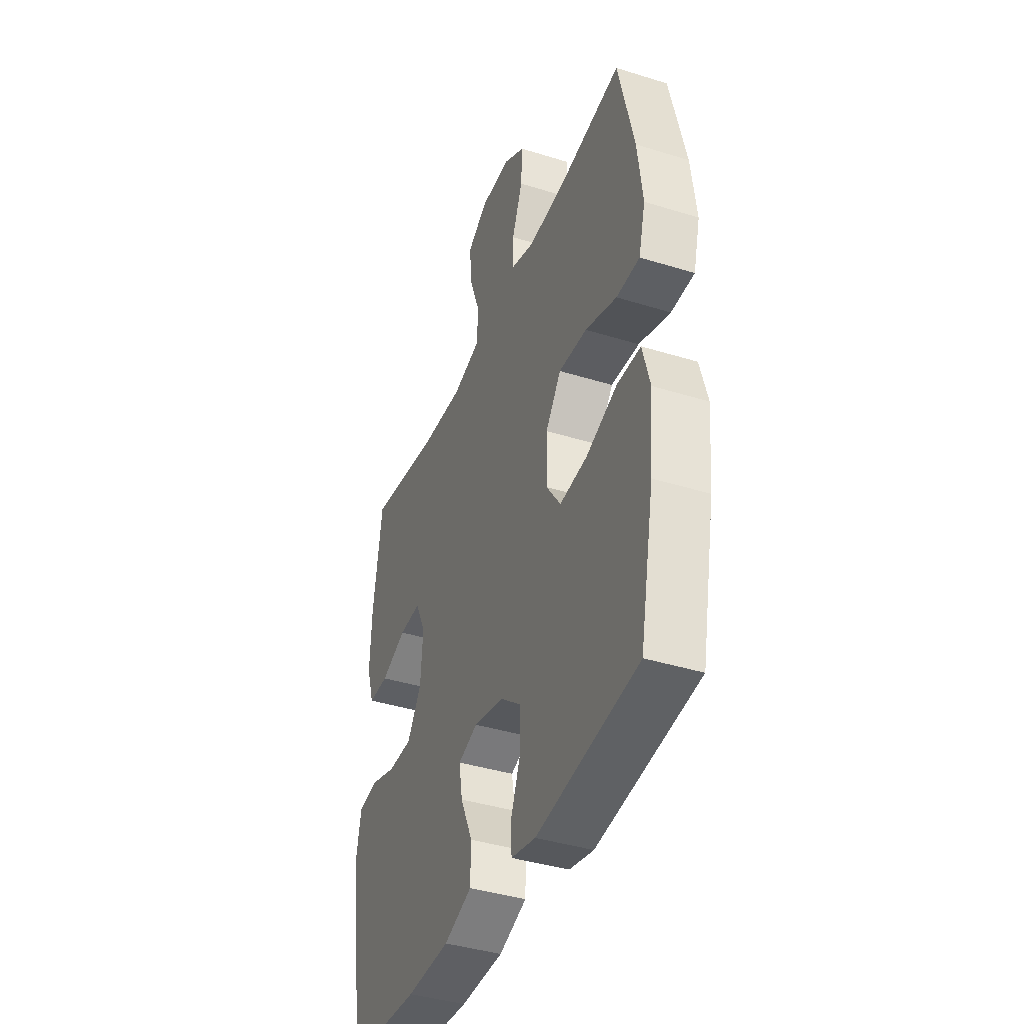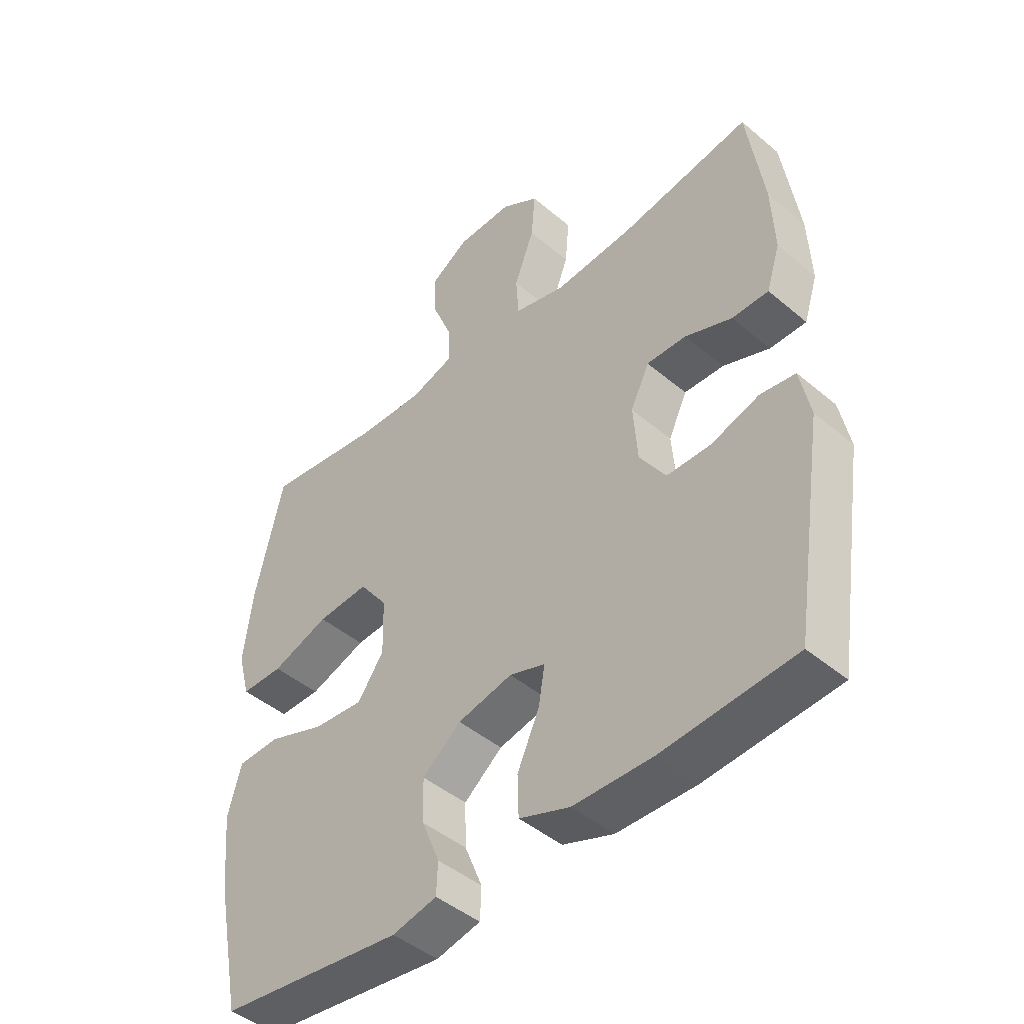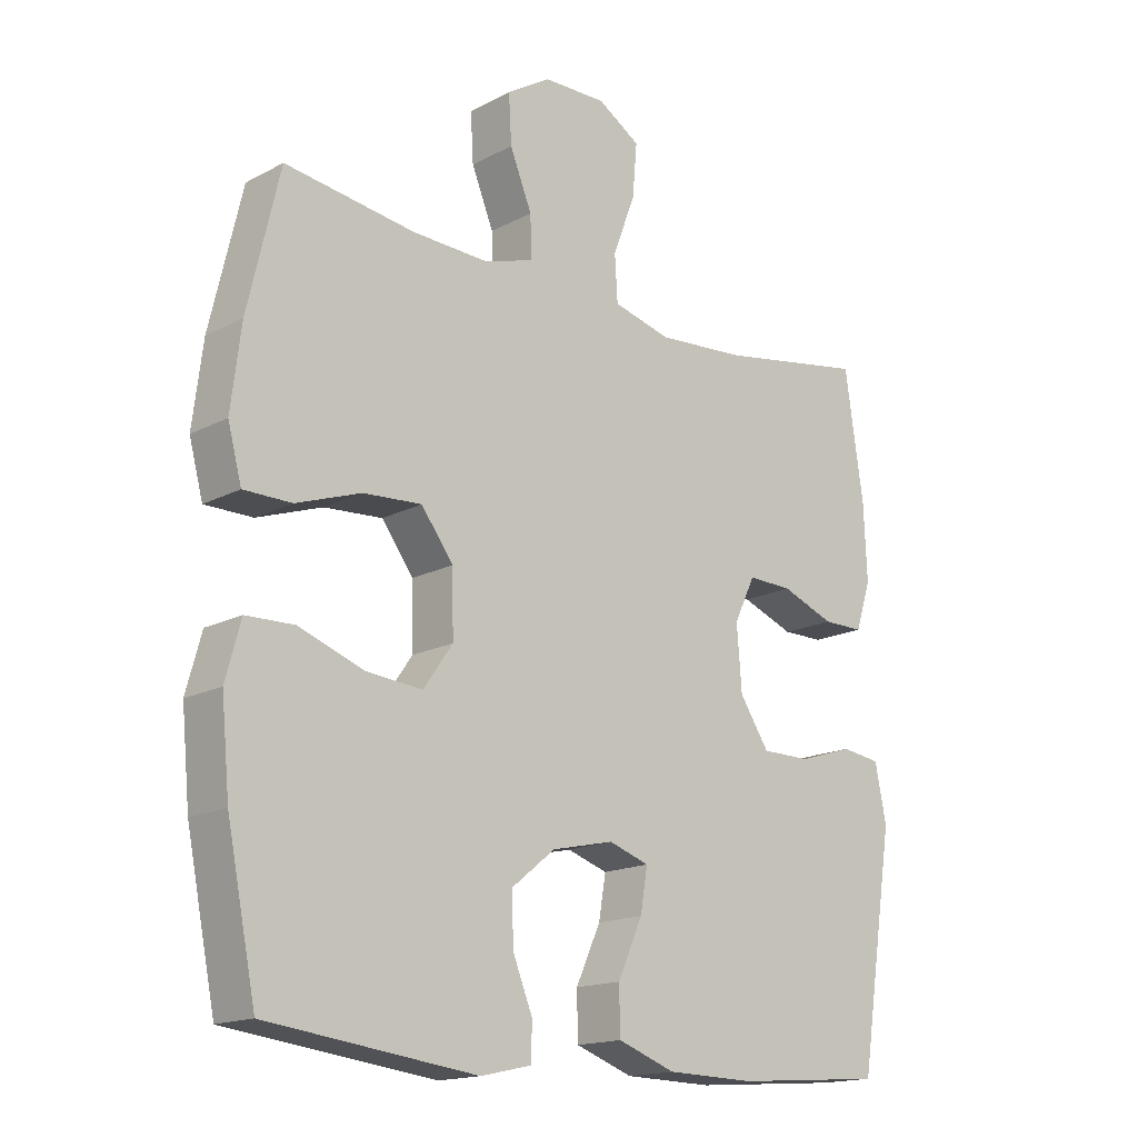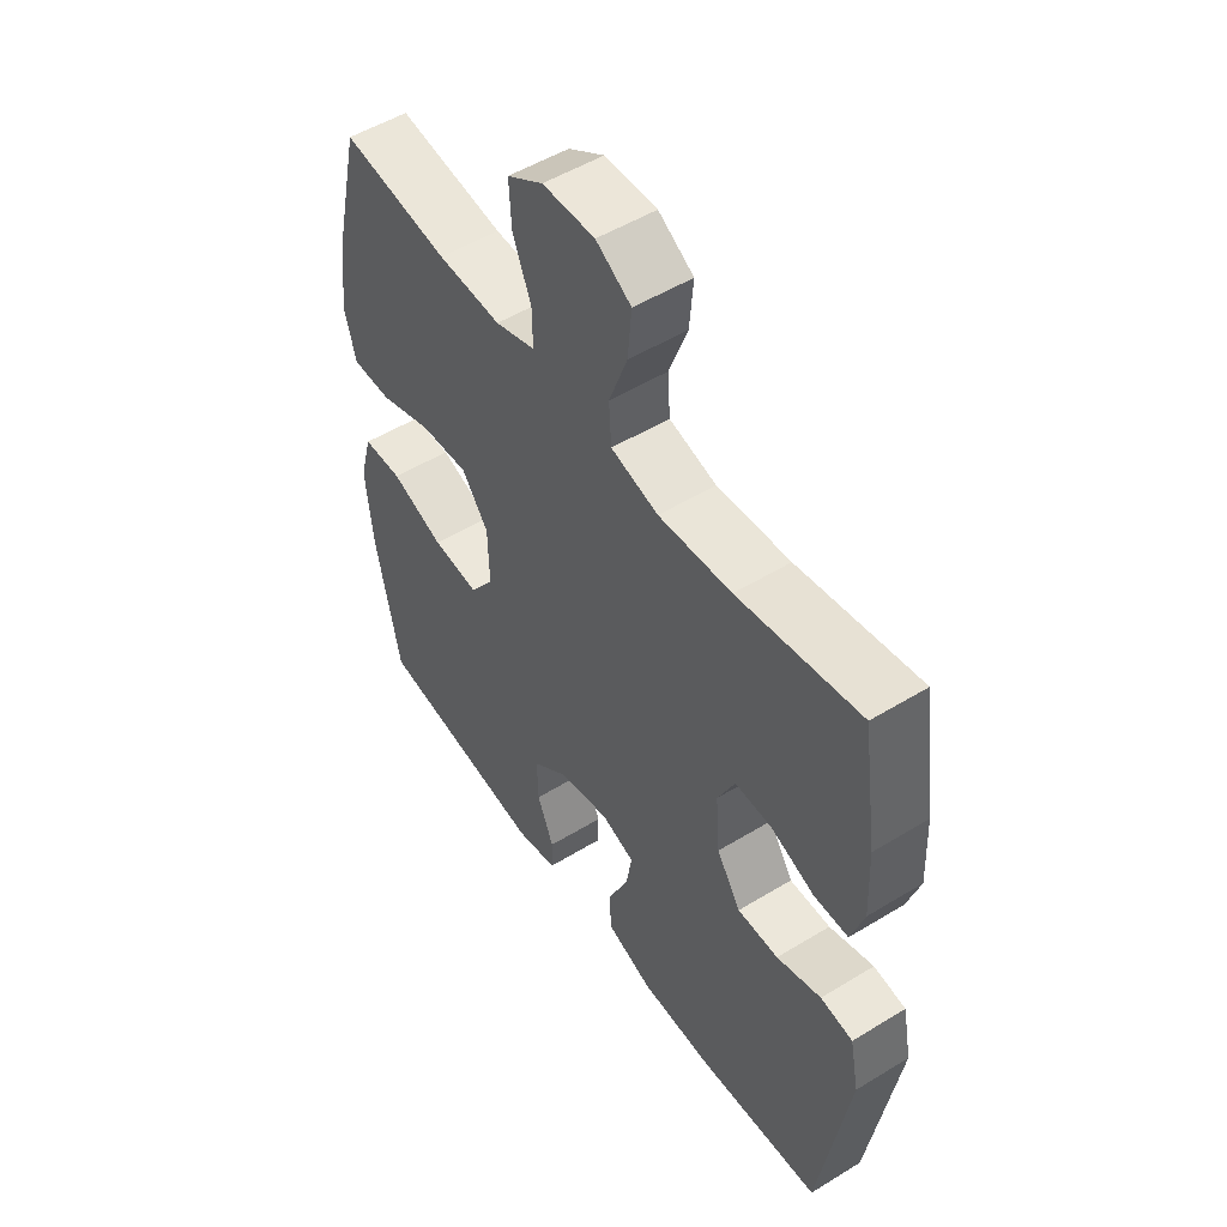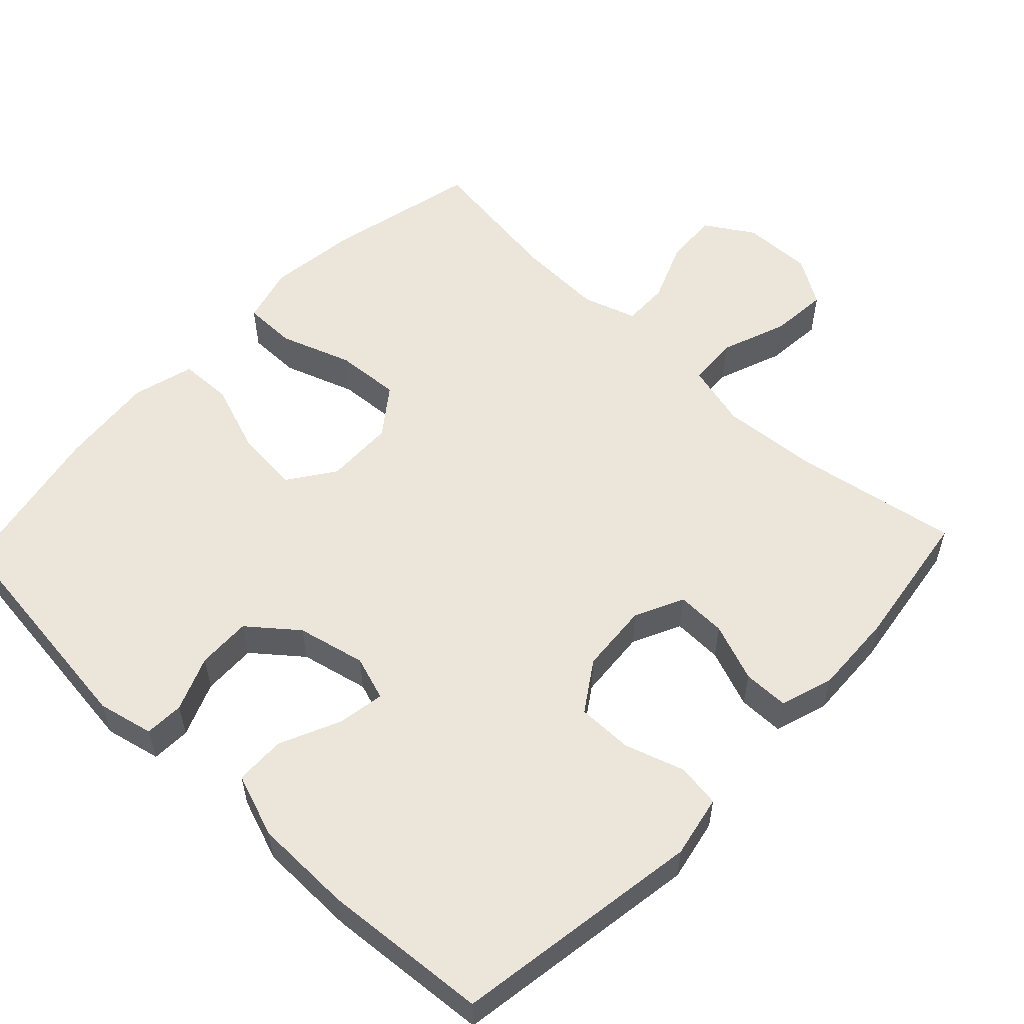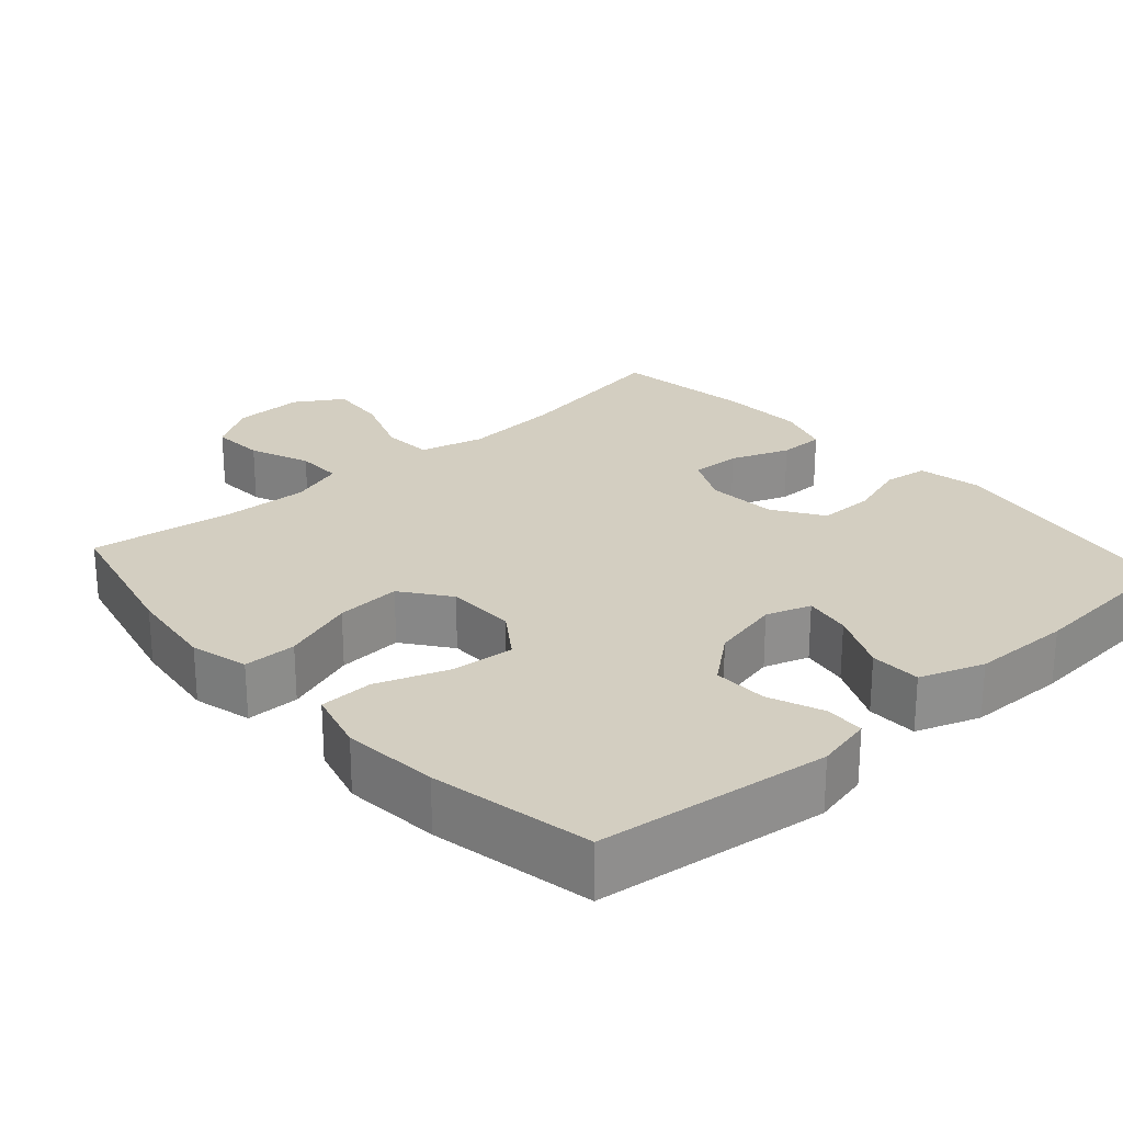
<metadata>
{"format":"obj","ext":"obj","renderer":"f3d","projection":"perspective","resolution":1024,"background":"white","views":[{"elev":-40.1,"azim":69.0,"up":"+Z"},{"elev":-45.3,"azim":-134.2,"up":"+Z"},{"elev":-16.4,"azim":137.0,"up":"+Z"},{"elev":51.7,"azim":-123.5,"up":"+Z"},{"elev":55.9,"azim":-136.6,"up":"+Y"},{"elev":25.2,"azim":138.3,"up":"+Y"}]}
</metadata>
<code>
o path1306
v -0.5392 0.0375 0.2765
v -0.5442 0.0375 0.1606
v -0.5203 0.0375 0.08676
v -0.4568 0.0375 0.08665
v -0.3754 0.0375 0.118
v -0.3062 0.0375 0.1201
v -0.2737 0.0375 0.05241
v -0.2813 0.0375 -0.04564
v -0.3268 0.0375 -0.1144
v -0.4036 0.0375 -0.1144
v -0.4869 0.0375 -0.08774
v -0.5477 0.0375 -0.09642
v -0.5649 0.0375 -0.1832
v -0.5107 0.0375 -0.5302
v -0.2804 0.0375 -0.5479
v -0.1431 0.0375 -0.5451
v -0.05464 0.0375 -0.5131
v -0.05283 0.0375 -0.4427
v -0.09119 0.0375 -0.3584
v -0.1023 0.0375 -0.2929
v -0.04013 0.0375 -0.272
v 0.05524 0.0375 -0.2934
v 0.1223 0.0375 -0.3474
v 0.1201 0.0375 -0.4225
v 0.08948 0.0375 -0.4986
v 0.09165 0.0375 -0.5531
v 0.1692 0.0375 -0.5704
v 0.4912 0.0375 -0.5302
v 0.5362 0.0375 -0.3071
v 0.549 0.0375 -0.1741
v 0.5257 0.0375 -0.08831
v 0.4513 0.0375 -0.08624
v 0.3521 0.0375 -0.1222
v 0.2647 0.0375 -0.1303
v 0.2193 0.0375 -0.06566
v 0.2215 0.0375 0.03075
v 0.2709 0.0375 0.09666
v 0.3608 0.0375 0.09086
v 0.4609 0.0375 0.05621
v 0.5345 0.0375 0.05665
v 0.5558 0.0375 0.1365
v 0.5403 0.0375 0.2614
v 0.4912 0.0375 0.4715
v 0.2907 0.0375 0.4433
v 0.1719 0.0375 0.4385
v 0.09672 0.0375 0.4627
v 0.09795 0.0375 0.5268
v 0.132 0.0375 0.6105
v 0.1364 0.0375 0.6854
v 0.06913 0.0375 0.7273
v -0.02833 0.0375 0.7292
v -0.09392 0.0375 0.6883
v -0.08696 0.0375 0.6077
v -0.05246 0.0375 0.5155
v -0.05686 0.0375 0.4454
v -0.1459 0.0375 0.4222
v -0.2824 0.0375 0.4323
v -0.5107 0.0375 0.4715
v -0.5392 -0.0375 0.2765
v -0.5442 -0.0375 0.1606
v -0.5203 -0.0375 0.08676
v -0.4568 -0.0375 0.08665
v -0.3754 -0.0375 0.118
v -0.3062 -0.0375 0.1201
v -0.2737 -0.0375 0.05241
v -0.2813 -0.0375 -0.04564
v -0.3268 -0.0375 -0.1144
v -0.4036 -0.0375 -0.1144
v -0.4869 -0.0375 -0.08774
v -0.5477 -0.0375 -0.09642
v -0.5649 -0.0375 -0.1832
v -0.5107 -0.0375 -0.5302
v -0.2804 -0.0375 -0.5479
v -0.1431 -0.0375 -0.5451
v -0.05464 -0.0375 -0.5131
v -0.05283 -0.0375 -0.4427
v -0.09119 -0.0375 -0.3584
v -0.1023 -0.0375 -0.2929
v -0.04013 -0.0375 -0.272
v 0.05524 -0.0375 -0.2934
v 0.1223 -0.0375 -0.3474
v 0.1201 -0.0375 -0.4225
v 0.08948 -0.0375 -0.4986
v 0.09165 -0.0375 -0.5531
v 0.1692 -0.0375 -0.5704
v 0.4912 -0.0375 -0.5302
v 0.5362 -0.0375 -0.3071
v 0.549 -0.0375 -0.1741
v 0.5257 -0.0375 -0.08831
v 0.4513 -0.0375 -0.08624
v 0.3521 -0.0375 -0.1222
v 0.2647 -0.0375 -0.1303
v 0.2193 -0.0375 -0.06566
v 0.2215 -0.0375 0.03075
v 0.2709 -0.0375 0.09666
v 0.3608 -0.0375 0.09086
v 0.4609 -0.0375 0.05621
v 0.5345 -0.0375 0.05665
v 0.5558 -0.0375 0.1365
v 0.5403 -0.0375 0.2614
v 0.4912 -0.0375 0.4715
v 0.2907 -0.0375 0.4433
v 0.1719 -0.0375 0.4385
v 0.09672 -0.0375 0.4627
v 0.09795 -0.0375 0.5268
v 0.132 -0.0375 0.6105
v 0.1364 -0.0375 0.6854
v 0.06913 -0.0375 0.7273
v -0.02833 -0.0375 0.7292
v -0.09392 -0.0375 0.6883
v -0.08696 -0.0375 0.6077
v -0.05246 -0.0375 0.5155
v -0.05686 -0.0375 0.4454
v -0.1459 -0.0375 0.4222
v -0.2824 -0.0375 0.4323
v -0.5107 -0.0375 0.4715
v 0.06913 0.0375 0.7273
v -0.02833 0.0375 0.7292
v -0.09392 0.0375 0.6883
v -0.09392 0.0375 0.6883
v 0.1364 0.0375 0.6854
v 0.1364 0.0375 0.6854
v -0.08696 0.0375 0.6077
v 0.132 0.0375 0.6105
v 0.09795 0.0375 0.5268
v -0.05246 0.0375 0.5155
v 0.09672 0.0375 0.4627
v 0.09672 0.0375 0.4627
v -0.05686 0.0375 0.4454
v -0.05686 0.0375 0.4454
v 0.1719 0.0375 0.4385
v 0.4912 0.0375 0.4715
v 0.4912 0.0375 0.4715
v 0.2907 0.0375 0.4433
v -0.2824 0.0375 0.4323
v -0.5107 0.0375 0.4715
v -0.5107 0.0375 0.4715
v -0.1459 0.0375 0.4222
v -0.5392 0.0375 0.2765
v 0.5403 0.0375 0.2614
v -0.5442 0.0375 0.1606
v 0.5558 0.0375 0.1365
v -0.3754 0.0375 0.118
v -0.3062 0.0375 0.1201
v -0.3062 0.0375 0.1201
v -0.5203 0.0375 0.08676
v -0.5203 0.0375 0.08676
v 0.5345 0.0375 0.05665
v 0.5345 0.0375 0.05665
v 0.2709 0.0375 0.09666
v 0.3608 0.0375 0.09086
v -0.2737 0.0375 0.05241
v -0.4568 0.0375 0.08665
v 0.2215 0.0375 0.03075
v 0.4609 0.0375 0.05621
v -0.2813 0.0375 -0.04564
v 0.2193 0.0375 -0.06566
v -0.3268 0.0375 -0.1144
v 0.2647 0.0375 -0.1303
v 0.5257 0.0375 -0.08831
v 0.5257 0.0375 -0.08831
v 0.4513 0.0375 -0.08624
v 0.3521 0.0375 -0.1222
v -0.4036 0.0375 -0.1144
v -0.4869 0.0375 -0.08774
v -0.5477 0.0375 -0.09642
v -0.5477 0.0375 -0.09642
v 0.549 0.0375 -0.1741
v -0.5649 0.0375 -0.1832
v 0.5362 0.0375 -0.3071
v -0.04013 0.0375 -0.272
v 0.05524 0.0375 -0.2934
v -0.1023 0.0375 -0.2929
v -0.1023 0.0375 -0.2929
v -0.09119 0.0375 -0.3584
v 0.1223 0.0375 -0.3474
v 0.1201 0.0375 -0.4225
v -0.05283 0.0375 -0.4427
v 0.08948 0.0375 -0.4986
v 0.4912 0.0375 -0.5302
v 0.4912 0.0375 -0.5302
v -0.05464 0.0375 -0.5131
v -0.05464 0.0375 -0.5131
v 0.09165 0.0375 -0.5531
v 0.09165 0.0375 -0.5531
v -0.5107 0.0375 -0.5302
v -0.5107 0.0375 -0.5302
v -0.1431 0.0375 -0.5451
v -0.2804 0.0375 -0.5479
v 0.1692 0.0375 -0.5704
v 0.06913 -0.0375 0.7273
v -0.02833 -0.0375 0.7292
v -0.09392 -0.0375 0.6883
v -0.09392 -0.0375 0.6883
v 0.1364 -0.0375 0.6854
v 0.1364 -0.0375 0.6854
v -0.08696 -0.0375 0.6077
v 0.132 -0.0375 0.6105
v 0.09795 -0.0375 0.5268
v -0.05246 -0.0375 0.5155
v 0.09672 -0.0375 0.4627
v 0.09672 -0.0375 0.4627
v -0.05686 -0.0375 0.4454
v -0.05686 -0.0375 0.4454
v 0.1719 -0.0375 0.4385
v 0.4912 -0.0375 0.4715
v 0.4912 -0.0375 0.4715
v 0.2907 -0.0375 0.4433
v -0.2824 -0.0375 0.4323
v -0.5107 -0.0375 0.4715
v -0.5107 -0.0375 0.4715
v -0.1459 -0.0375 0.4222
v -0.5392 -0.0375 0.2765
v 0.5403 -0.0375 0.2614
v -0.5442 -0.0375 0.1606
v 0.5558 -0.0375 0.1365
v -0.3754 -0.0375 0.118
v -0.3062 -0.0375 0.1201
v -0.3062 -0.0375 0.1201
v -0.5203 -0.0375 0.08676
v -0.5203 -0.0375 0.08676
v 0.5345 -0.0375 0.05665
v 0.5345 -0.0375 0.05665
v 0.2709 -0.0375 0.09666
v 0.3608 -0.0375 0.09086
v -0.2737 -0.0375 0.05241
v -0.4568 -0.0375 0.08665
v 0.2215 -0.0375 0.03075
v 0.4609 -0.0375 0.05621
v -0.2813 -0.0375 -0.04564
v 0.2193 -0.0375 -0.06566
v -0.3268 -0.0375 -0.1144
v 0.2647 -0.0375 -0.1303
v 0.5257 -0.0375 -0.08831
v 0.5257 -0.0375 -0.08831
v 0.4513 -0.0375 -0.08624
v 0.3521 -0.0375 -0.1222
v -0.4036 -0.0375 -0.1144
v -0.4869 -0.0375 -0.08774
v -0.5477 -0.0375 -0.09642
v -0.5477 -0.0375 -0.09642
v 0.549 -0.0375 -0.1741
v -0.5649 -0.0375 -0.1832
v 0.5362 -0.0375 -0.3071
v -0.04013 -0.0375 -0.272
v 0.05524 -0.0375 -0.2934
v -0.1023 -0.0375 -0.2929
v -0.1023 -0.0375 -0.2929
v -0.09119 -0.0375 -0.3584
v 0.1223 -0.0375 -0.3474
v 0.1201 -0.0375 -0.4225
v -0.05283 -0.0375 -0.4427
v 0.08948 -0.0375 -0.4986
v 0.4912 -0.0375 -0.5302
v 0.4912 -0.0375 -0.5302
v -0.05464 -0.0375 -0.5131
v -0.05464 -0.0375 -0.5131
v 0.09165 -0.0375 -0.5531
v 0.09165 -0.0375 -0.5531
v -0.5107 -0.0375 -0.5302
v -0.5107 -0.0375 -0.5302
v -0.1431 -0.0375 -0.5451
v -0.2804 -0.0375 -0.5479
v 0.1692 -0.0375 -0.5704
f 225 229 216
f 251 253 264
f 203 226 228
f 231 246 233
f 230 245 231
f 263 238 260
f 217 215 227
f 191 198 195
f 237 233 250
f 218 226 212
f 215 217 213
f 236 242 234
f 254 250 251
f 242 237 244
f 239 243 238
f 249 262 252
f 220 227 215
f 246 231 245
f 237 242 236
f 213 217 209
f 237 250 244
f 264 253 258
f 208 214 206
f 214 225 216
f 247 245 230
f 198 197 199
f 216 229 222
f 191 192 197
f 200 199 197
f 262 249 263
f 208 225 214
f 244 250 254
f 260 238 243
f 249 247 263
f 203 201 200
f 256 252 262
f 201 224 205
f 205 224 208
f 203 228 224
f 232 247 230
f 226 231 228
f 203 224 201
f 191 197 198
f 230 231 226
f 250 233 246
f 240 243 239
f 247 232 263
f 197 192 193
f 224 225 208
f 213 209 210
f 212 226 203
f 238 263 232
f 254 251 264
f 209 218 212
f 201 199 200
f 209 217 218
f 50 51 109 108
f 51 120 194 109
f 122 50 108 196
f 52 53 111 110
f 48 49 107 106
f 47 48 106 105
f 53 54 112 111
f 128 47 105 202
f 54 130 204 112
f 45 46 104 103
f 133 44 102 207
f 57 137 211 115
f 55 56 114 113
f 44 45 103 102
f 56 57 115 114
f 58 1 59 116
f 42 43 101 100
f 1 2 60 59
f 41 42 100 99
f 5 145 219 63
f 2 147 221 60
f 149 41 99 223
f 37 38 96 95
f 6 7 65 64
f 4 5 63 62
f 3 4 62 61
f 36 37 95 94
f 39 40 98 97
f 38 39 97 96
f 7 8 66 65
f 35 36 94 93
f 8 9 67 66
f 34 35 93 92
f 161 32 90 235
f 32 33 91 90
f 10 11 69 68
f 11 167 241 69
f 30 31 89 88
f 12 13 71 70
f 9 10 68 67
f 33 34 92 91
f 29 30 88 87
f 21 22 80 79
f 174 21 79 248
f 19 20 78 77
f 22 23 81 80
f 23 24 82 81
f 18 19 77 76
f 24 25 83 82
f 181 29 87 255
f 183 18 76 257
f 25 185 259 83
f 13 187 261 71
f 16 17 75 74
f 15 16 74 73
f 14 15 73 72
f 27 28 86 85
f 26 27 85 84
f 151 142 155
f 177 190 179
f 129 154 152
f 157 159 172
f 156 157 171
f 189 186 164
f 143 153 141
f 117 121 124
f 163 176 159
f 144 138 152
f 141 139 143
f 162 160 168
f 180 177 176
f 168 170 163
f 165 164 169
f 175 178 188
f 146 141 153
f 172 171 157
f 163 162 168
f 139 135 143
f 163 170 176
f 190 184 179
f 134 132 140
f 140 142 151
f 173 156 171
f 124 125 123
f 142 148 155
f 117 123 118
f 126 123 125
f 188 189 175
f 134 140 151
f 170 180 176
f 186 169 164
f 175 189 173
f 129 126 127
f 182 188 178
f 127 131 150
f 131 134 150
f 129 150 154
f 158 156 173
f 152 154 157
f 129 127 150
f 117 124 123
f 156 152 157
f 176 172 159
f 166 165 169
f 173 189 158
f 123 119 118
f 150 134 151
f 139 136 135
f 138 129 152
f 164 158 189
f 180 190 177
f 135 138 144
f 127 126 125
f 135 144 143

</code>
